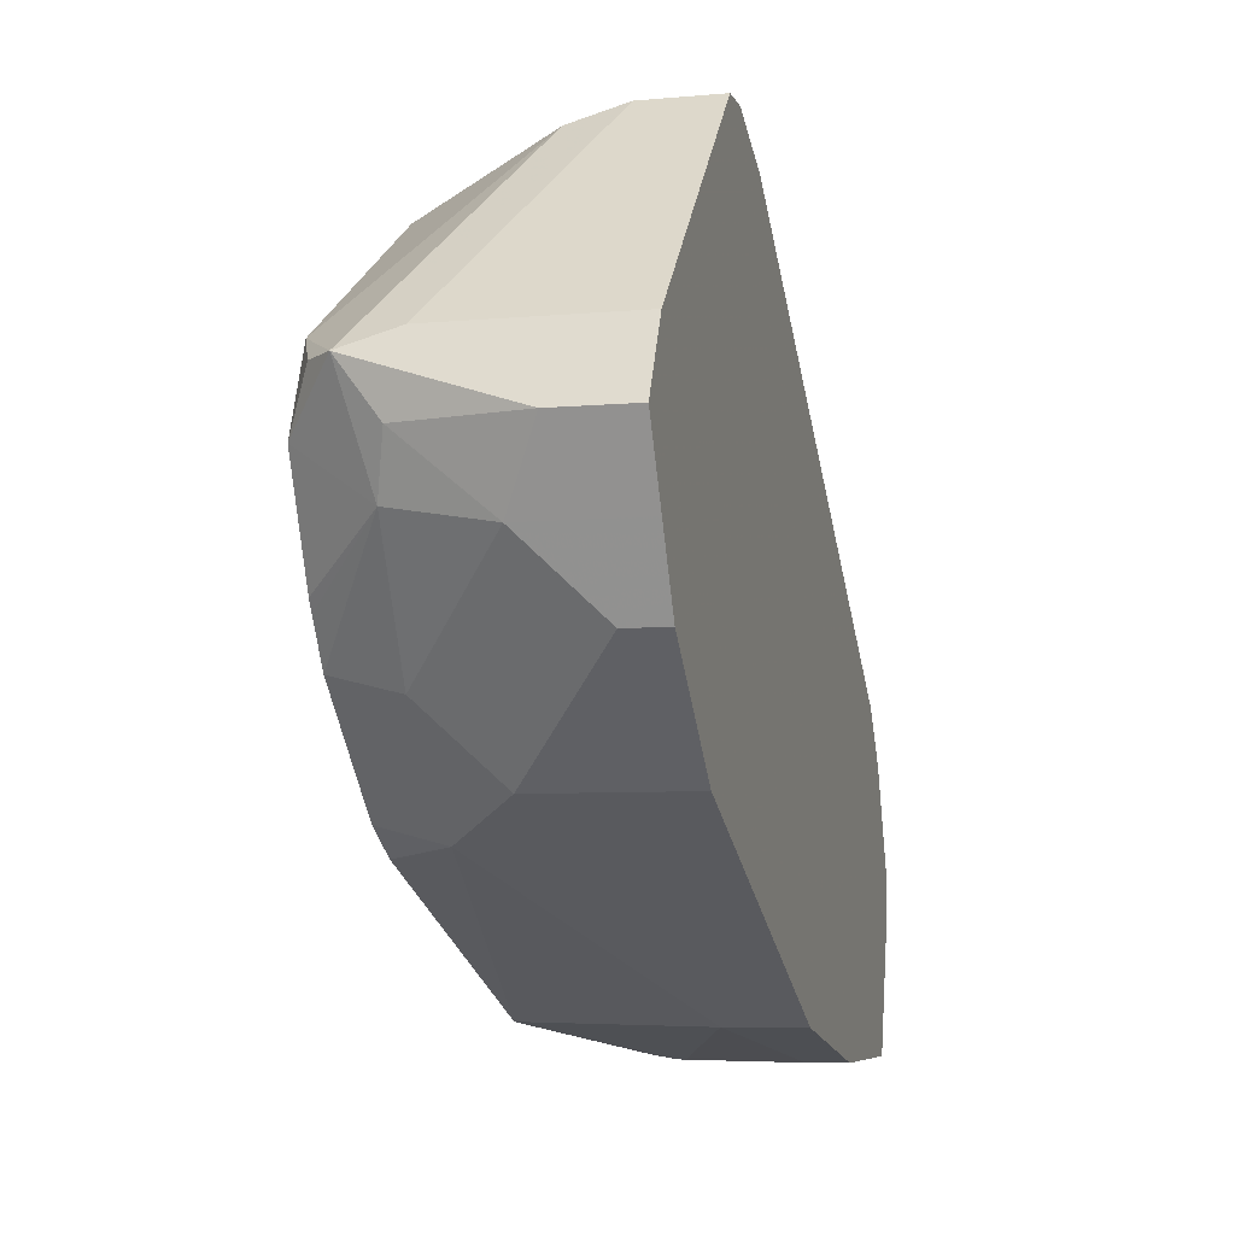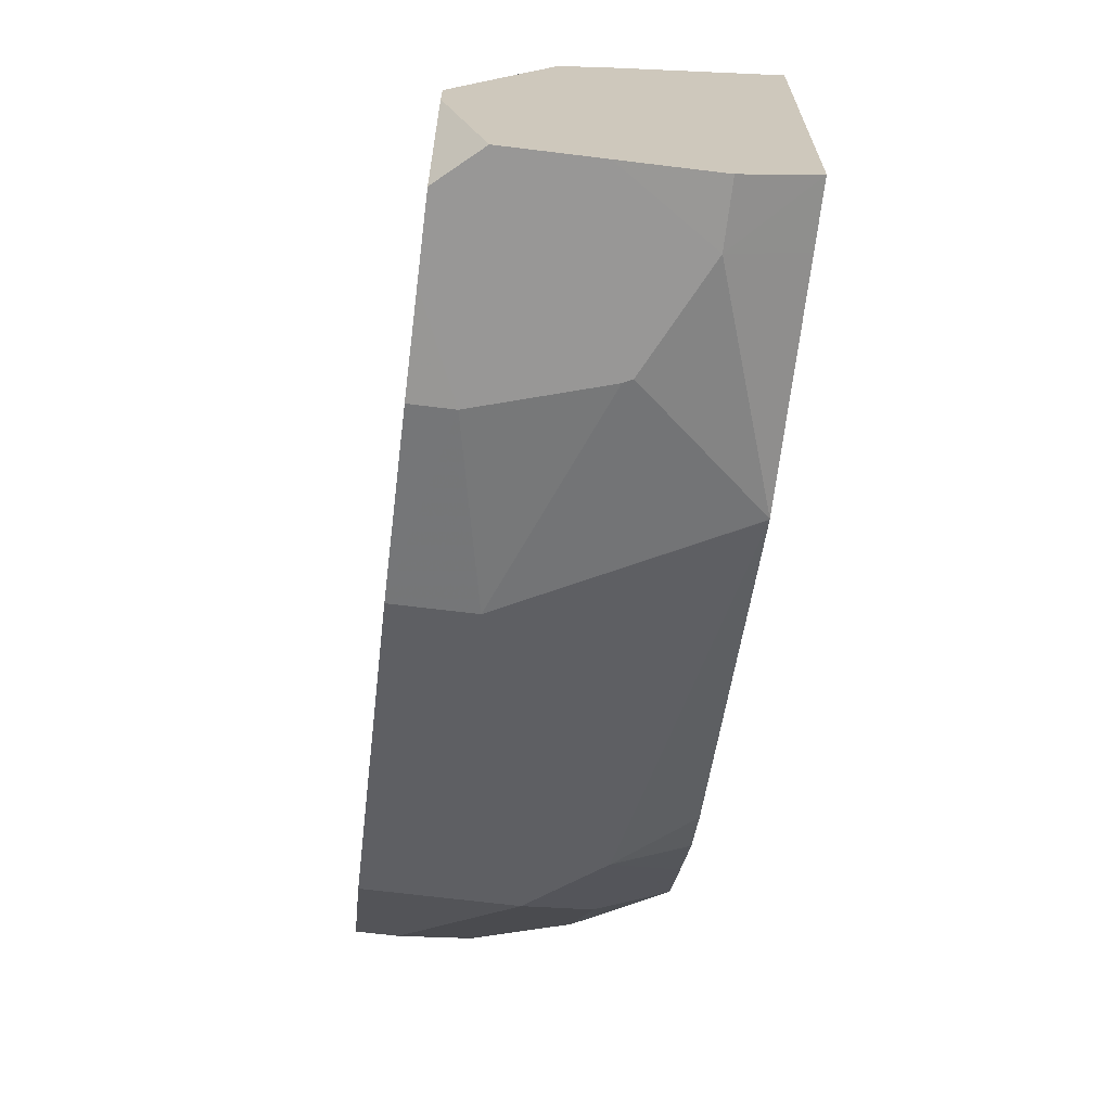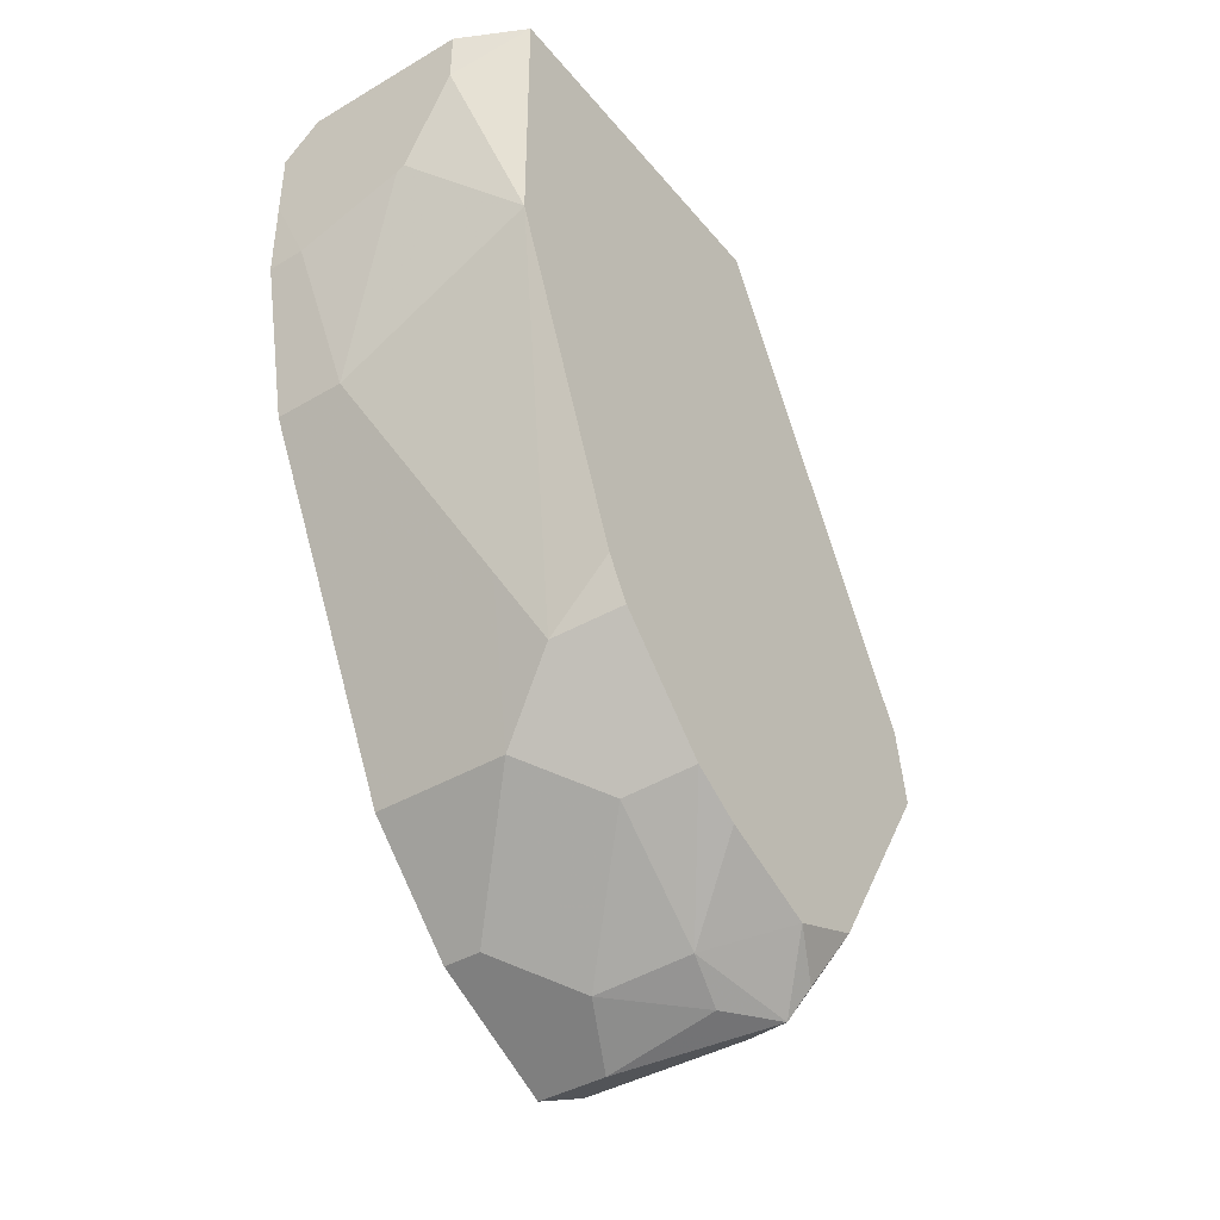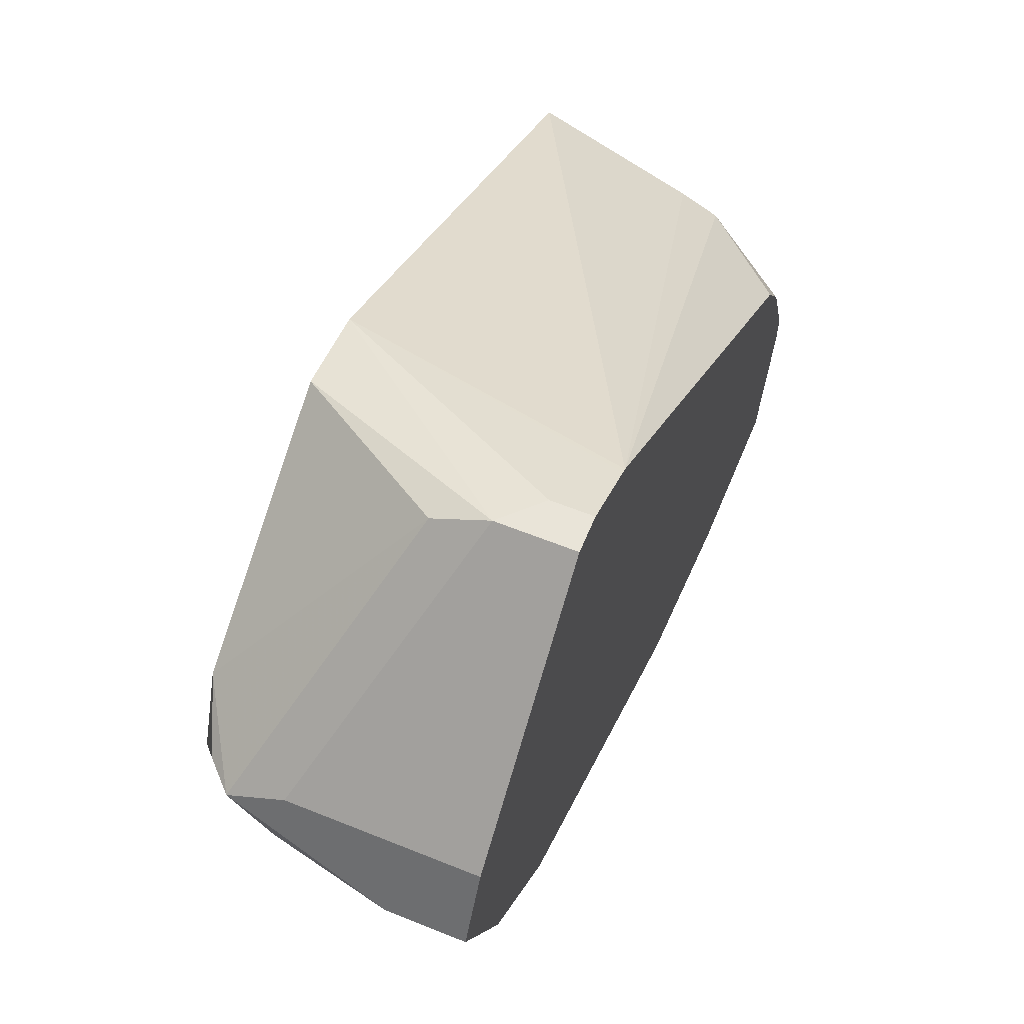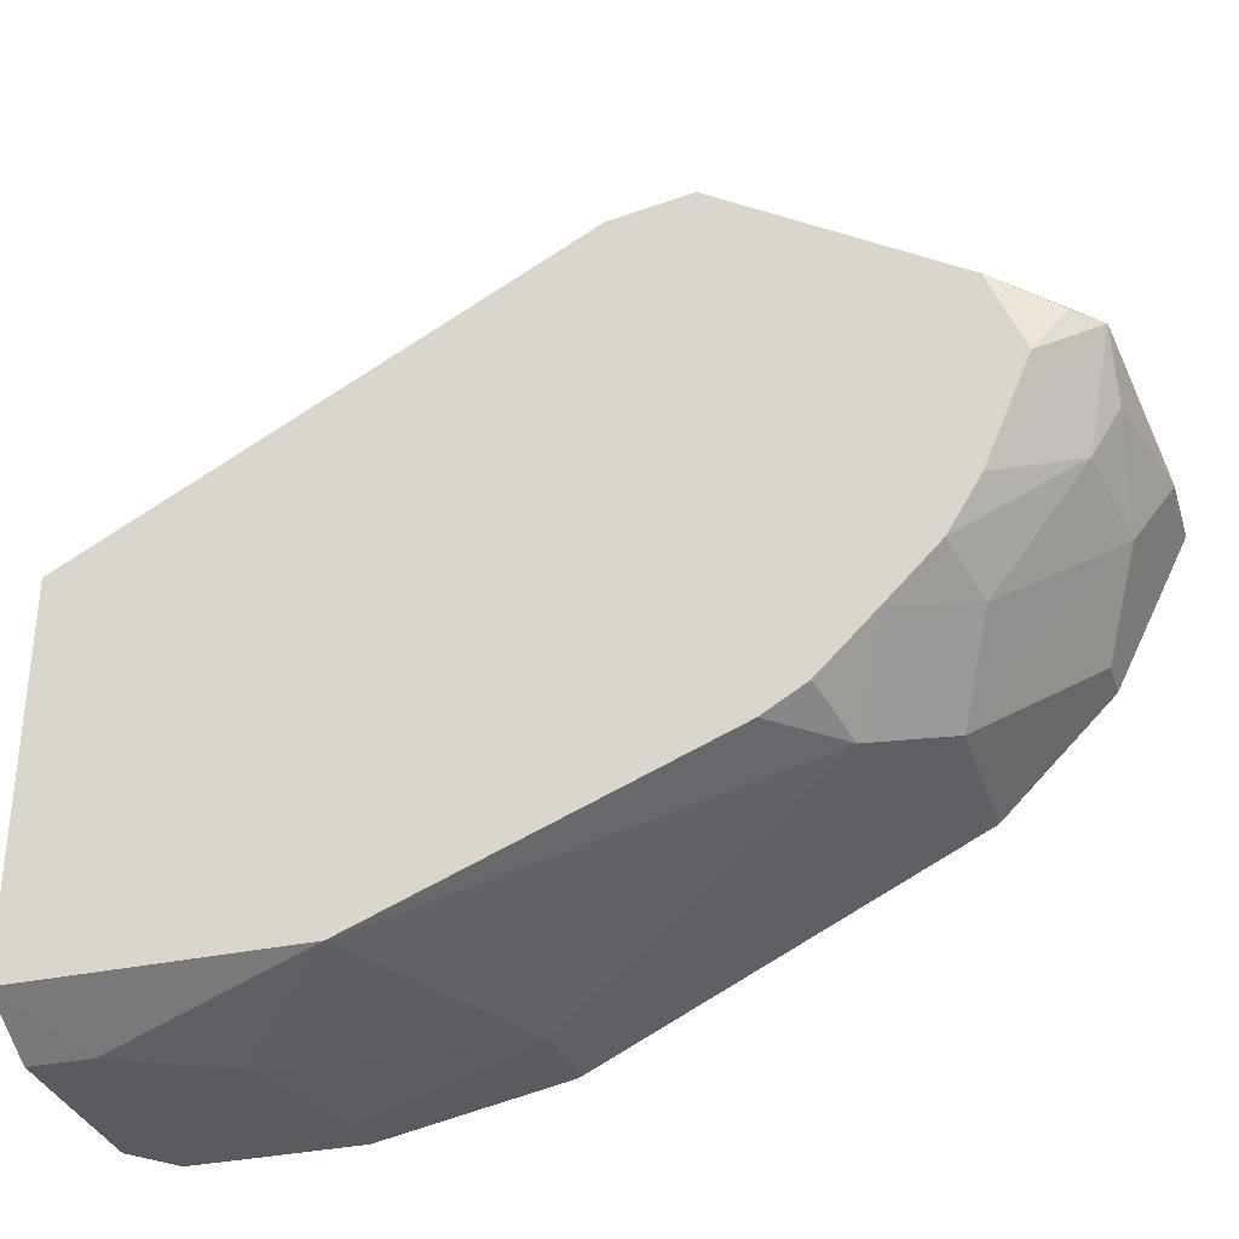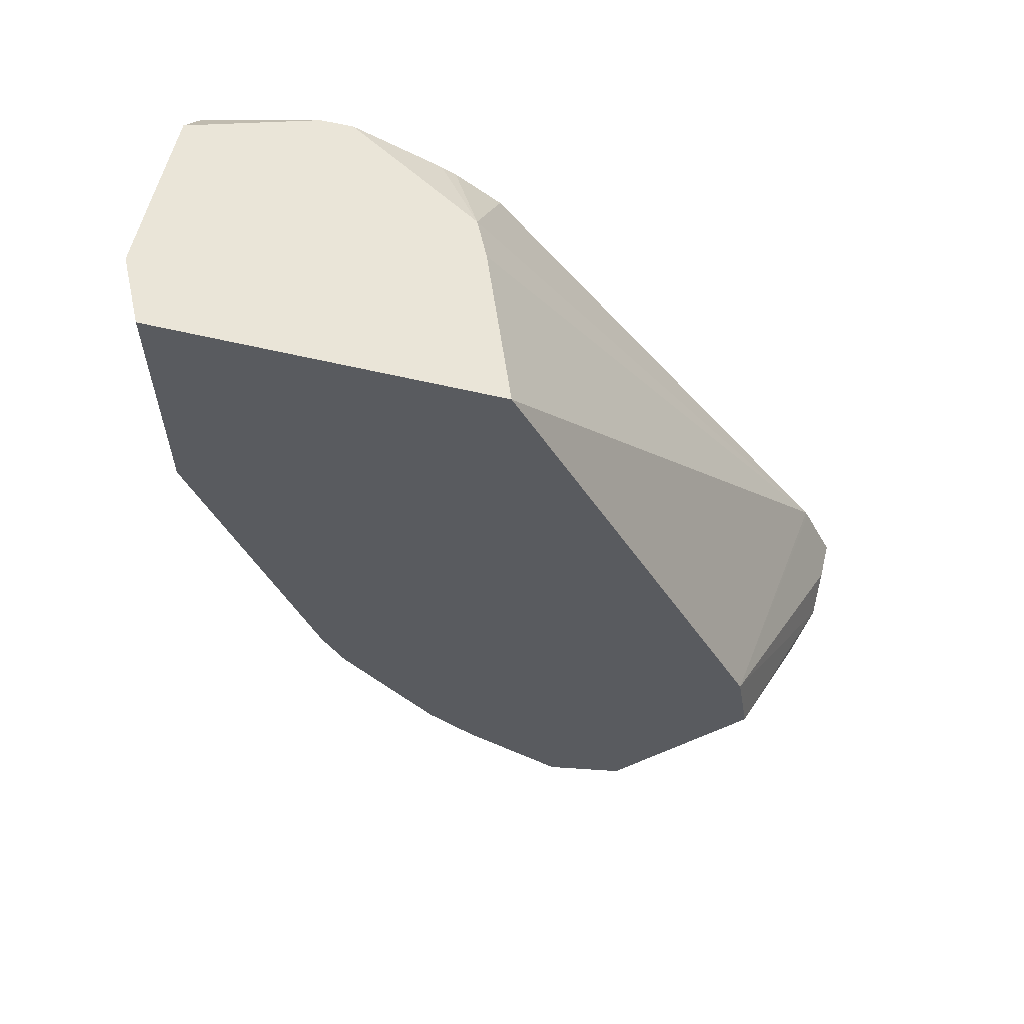
<metadata>
{"format":"obj","ext":"obj","renderer":"f3d","projection":"perspective","resolution":1024,"background":"white","views":[{"elev":-6.5,"azim":-164.9,"up":"+Y"},{"elev":-68.3,"azim":-7.0,"up":"+Y"},{"elev":-40.7,"azim":35.6,"up":"+Z"},{"elev":60.7,"azim":-157.6,"up":"+Y"},{"elev":-33.0,"azim":106.5,"up":"+Y"},{"elev":59.2,"azim":103.9,"up":"+Z"}]}
</metadata>
<code>
v 0.2136 0.5908 -0.08804
v 0.2555 0.5908 -0.07547
v 0.1994 0.5908 -0.05559
v 0.1994 0.5909 -0.08804
v 0.1994 0.6036 -0.1509
v 0.2264 0.6036 -0.1509
v 0.2584 0.5908 -0.07398
v 0.1994 0.5908 -0.02943
v 0.1994 0.6162 -0.1761
v 0.2389 0.6162 -0.1761
v 0.3016 0.6037 -0.1134
v 0.3016 0.6036 -0.1132
v 0.2766 0.5908 -0.03774
v 0.2137 0.5908 -0.01673
v 0.1994 0.6384 -0.01673
v 0.1994 0.6413 -0.2263
v 0.2641 0.6413 -0.2263
v 0.2767 0.6539 -0.2515
v 0.3016 0.6513 -0.2305
v 0.3016 0.6035 -0.03774
v 0.3016 0.6035 -0.01673
v 0.2766 0.5909 -0.01673
v 0.245 0.5908 -0.01673
v 0.1994 0.6508 -0.01673
v 0.1994 0.6665 -0.2767
v 0.2515 0.6665 -0.2767
v 0.2767 0.6916 -0.2892
v 0.3016 0.6792 -0.2643
v 0.3016 0.6602 -0.2452
v 0.3016 0.7355 -0.01673
v 0.2148 0.6775 -0.01673
v 0.1994 0.6839 -0.02997
v 0.1994 0.7042 -0.3144
v 0.2138 0.7042 -0.3144
v 0.2389 0.7293 -0.327
v 0.2735 0.7356 -0.3207
v 0.3016 0.6979 -0.2829
v 0.2453 0.7126 -0.01673
v 0.3016 0.8299 -0.1887
v 0.1994 0.8425 -0.2138
v 0.2313 0.7056 -0.01673
v 0.1994 0.689 -0.0325
v 0.1994 0.7293 -0.327
v 0.2264 0.7545 -0.3395
v 0.2688 0.7545 -0.3301
v 0.2829 0.7734 -0.3301
v 0.3016 0.7545 -0.3102
v 0.3016 0.7168 -0.2943
v 0.3016 0.7127 -0.2918
v 0.1994 0.8434 -0.2156
v 0.3016 0.8346 -0.217
v 0.2264 0.8551 -0.2515
v 0.2138 0.8551 -0.2389
v 0.2389 0.8425 -0.2138
v 0.1994 0.7058 -0.04387
v 0.1994 0.7545 -0.3395
v 0.2641 0.7797 -0.327
v 0.3016 0.7841 -0.2985
v 0.2924 0.7734 -0.3207
v 0.2452 0.8488 -0.2546
v 0.1994 0.8551 -0.2389
v 0.1994 0.8551 -0.2515
v 0.1994 0.7797 -0.327
f 35 44 45
f 26 35 27
f 35 56 44
f 35 43 56
f 33 35 34
f 32 41 42
f 31 41 32
f 30 40 38
f 30 39 40
f 27 37 28
f 27 36 37
f 27 35 36
f 33 43 35
f 18 27 28
f 25 34 26
f 25 33 34
f 24 31 32
f 18 29 19
f 18 28 29
f 18 26 27
f 17 26 18
f 16 26 17
f 16 25 26
f 14 24 15
f 14 31 24
f 14 41 31
f 36 45 46
f 26 34 35
f 36 46 47
f 46 59 47
f 36 48 49
f 14 38 41
f 52 63 62
f 52 57 63
f 52 61 53
f 52 62 61
f 51 60 52
f 51 58 60
f 50 53 61
f 50 54 53
f 47 59 58
f 46 60 58
f 46 52 60
f 46 57 52
f 46 58 59
f 44 57 46
f 44 63 57
f 44 56 63
f 44 46 45
f 41 55 42
f 40 55 41
f 39 54 50
f 39 53 54
f 39 52 53
f 39 51 52
f 39 50 40
f 38 40 41
f 36 49 37
f 36 47 48
f 14 30 38
f 35 45 36
f 14 22 21
f 3 9 5
f 3 16 9
f 3 25 16
f 3 33 25
f 3 43 33
f 3 56 43
f 3 63 56
f 3 62 63
f 3 61 62
f 3 50 61
f 3 40 50
f 3 42 55
f 3 32 42
f 3 24 32
f 3 15 24
f 3 8 15
f 2 6 7
f 1 6 2
f 1 5 6
f 1 4 5
f 1 3 4
f 1 8 3
f 1 14 8
f 1 23 14
f 1 13 23
f 1 7 13
f 1 2 7
f 3 5 4
f 5 9 10
f 3 55 40
f 14 21 30
f 14 23 22
f 5 10 6
f 13 21 22
f 13 20 21
f 12 20 13
f 11 20 12
f 11 21 20
f 11 30 21
f 11 39 30
f 11 51 39
f 11 58 51
f 11 47 58
f 11 48 47
f 11 49 48
f 13 22 23
f 11 28 37
f 11 37 49
f 6 11 12
f 6 12 7
f 7 12 13
f 8 14 15
f 9 16 17
f 6 10 11
f 10 17 11
f 11 17 18
f 11 18 19
f 11 19 29
f 11 29 28
f 9 17 10

</code>
